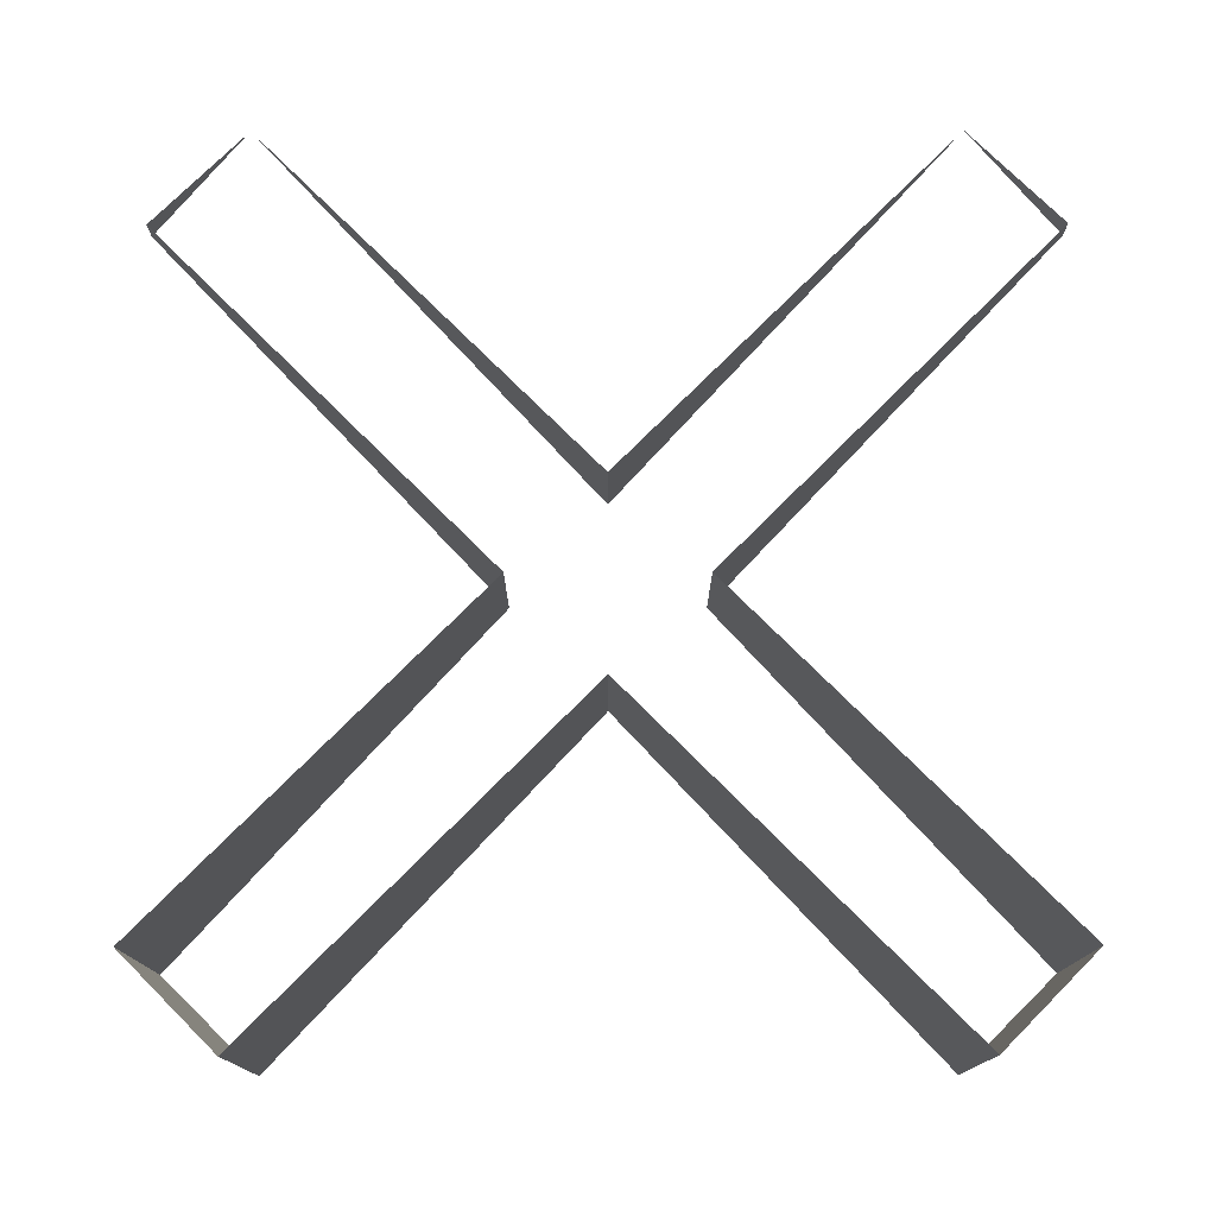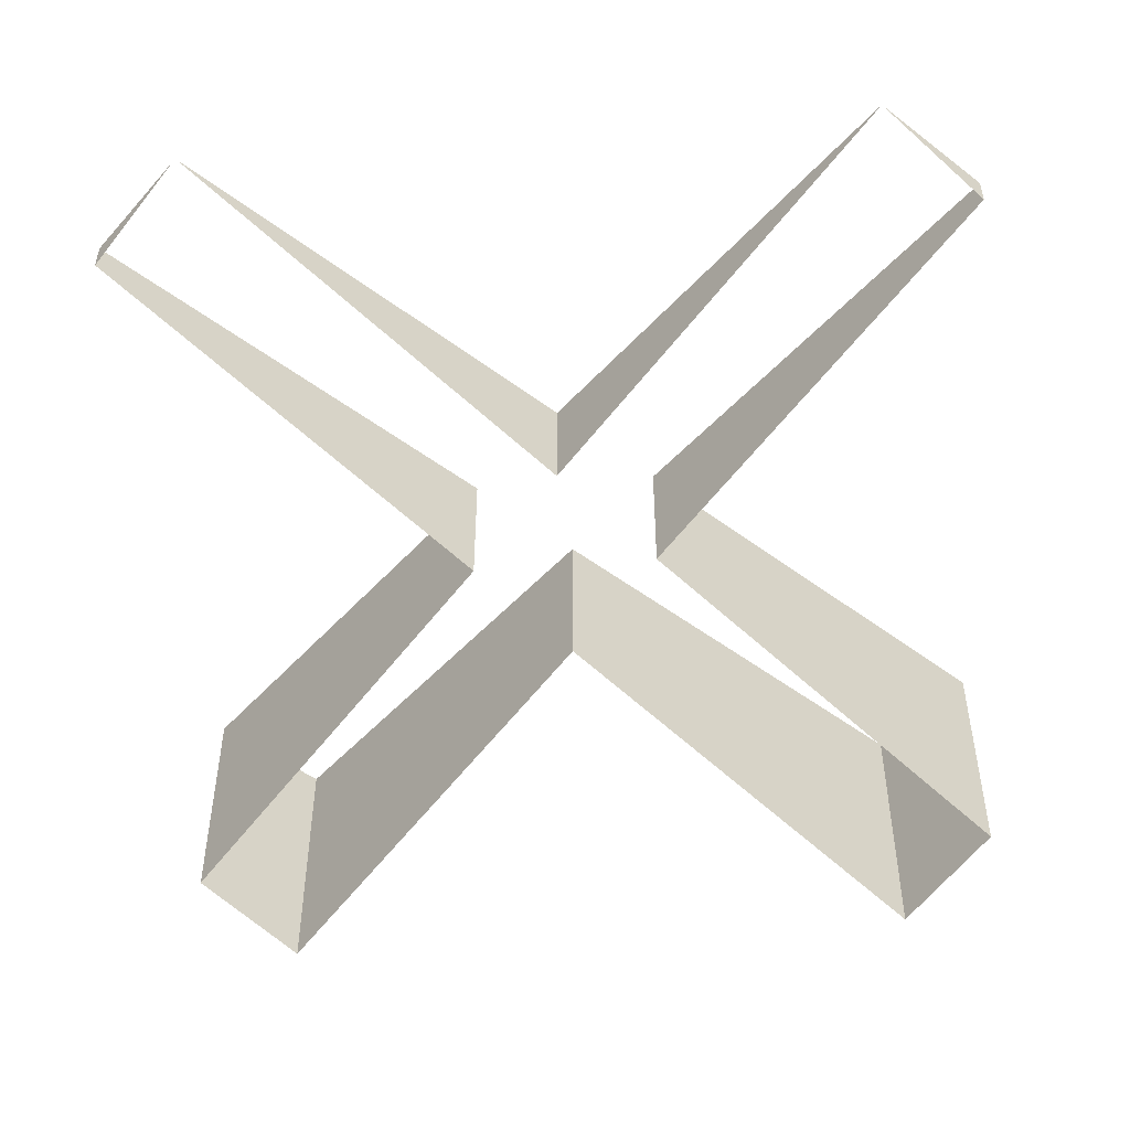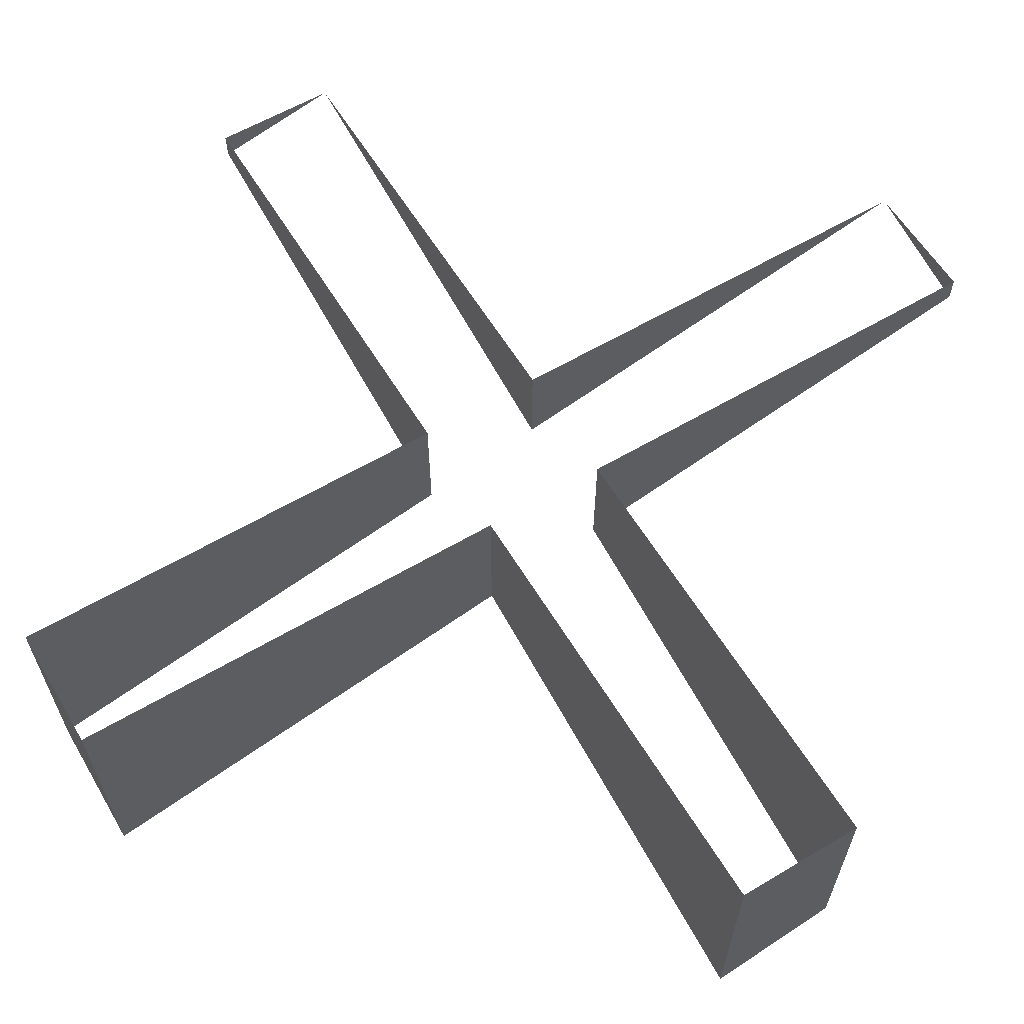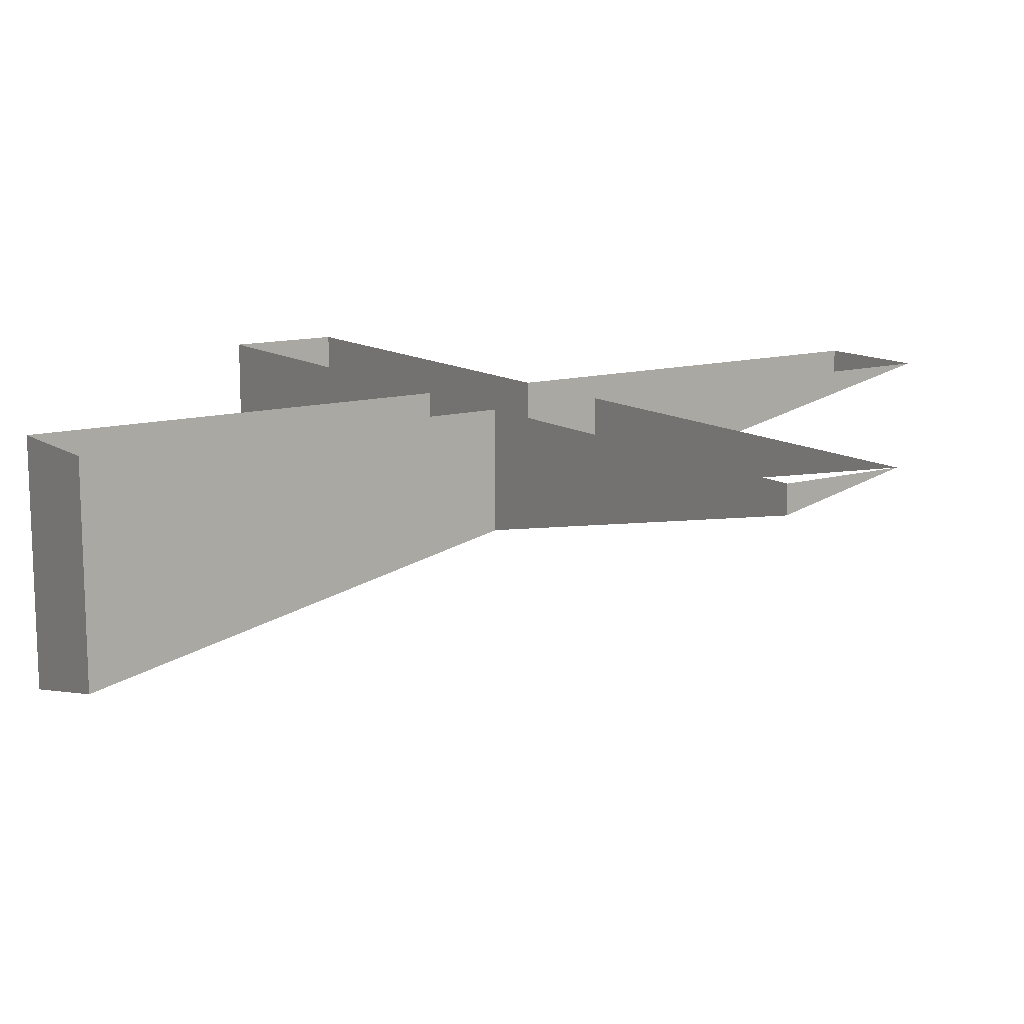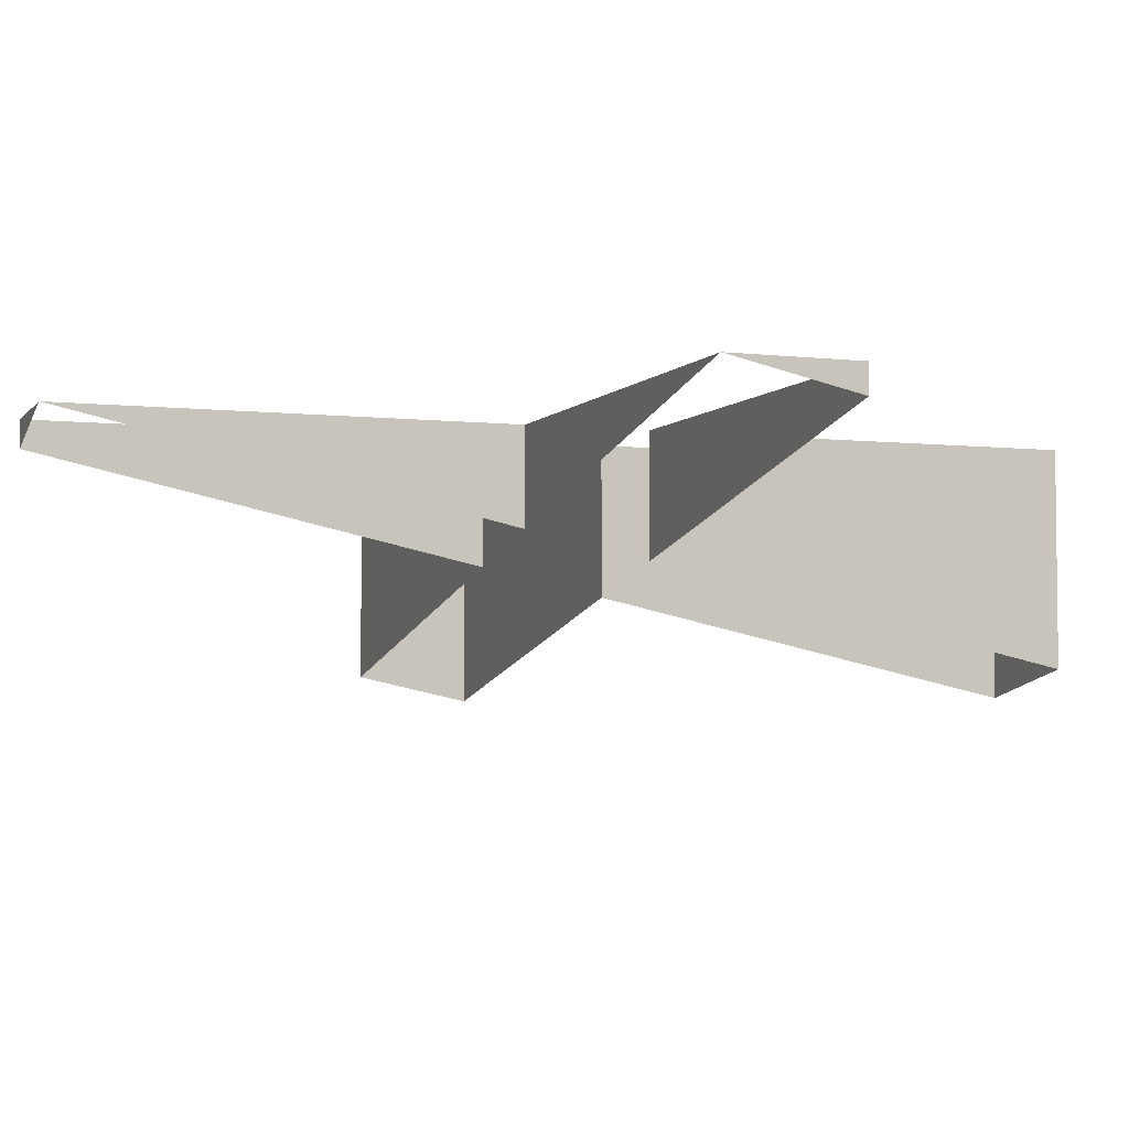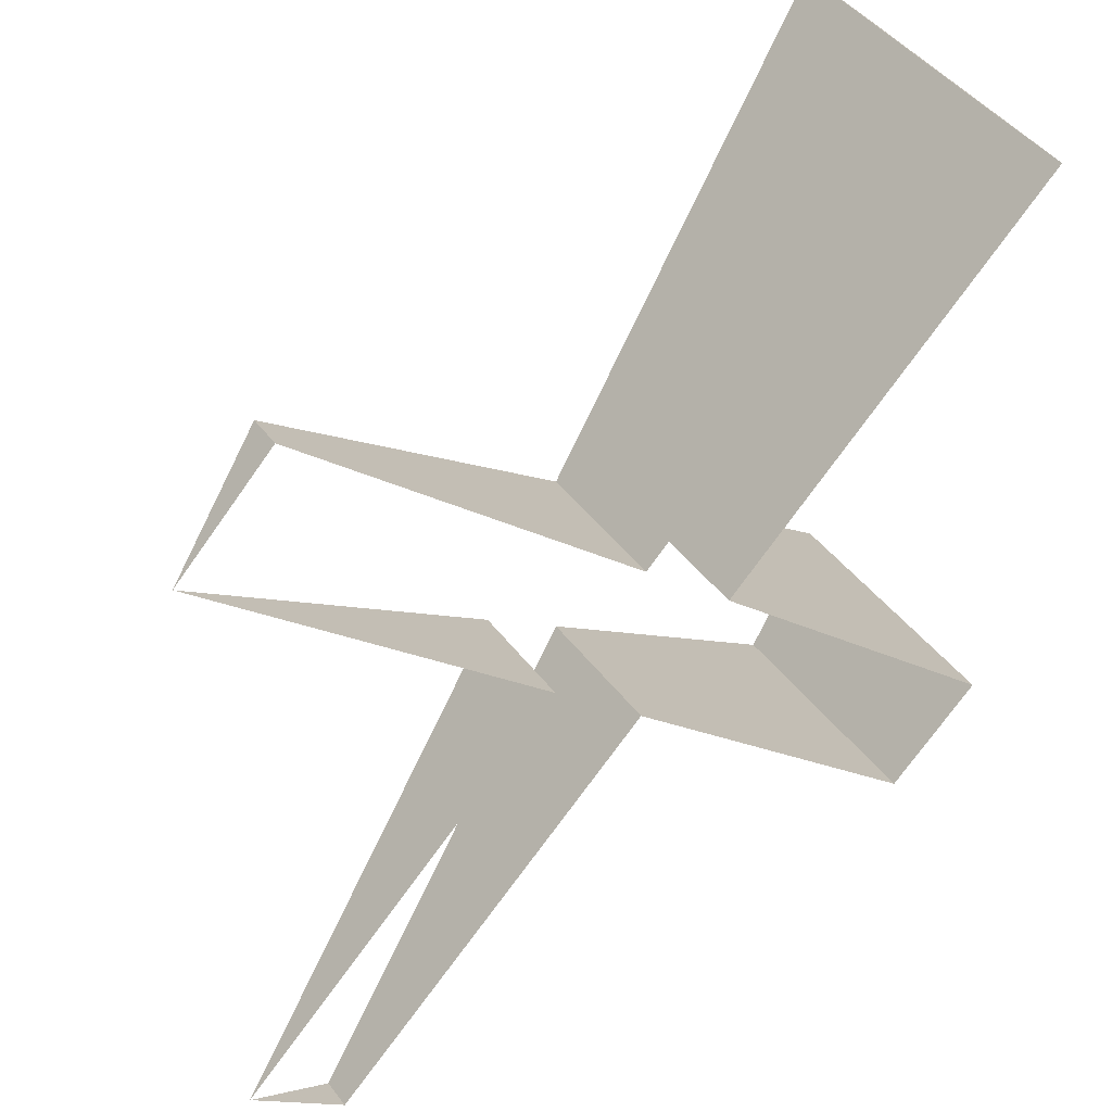
<metadata>
{"format":"obj","ext":"obj","renderer":"f3d","projection":"perspective","resolution":1024,"background":"white","views":[{"elev":75.9,"azim":-90.1,"up":"+Y"},{"elev":-48.7,"azim":95.0,"up":"+Y"},{"elev":60.5,"azim":-76.1,"up":"+Y"},{"elev":12.4,"azim":11.2,"up":"+Y"},{"elev":-4.1,"azim":114.7,"up":"+Y"},{"elev":46.2,"azim":144.9,"up":"+Z"}]}
</metadata>
<code>
v -0.0707 0 0
v -0.3232 0 -0.2525
v -0.3232 -0.2 -0.2525
v -0.0707 -0.1219 0
v -0.0707 -0.1219 0
v -0.3232 -0.2 0.2525
v -0.3232 0 0.2525
v -0.0707 0 0
v 0.3232 0 -0.2525
v 0.2525 -0.02187 -0.3232
v 0.2525 0 -0.3232
v 0.2525 -0.02187 0.3232
v 0.3232 0 0.2525
v 0.2525 0 0.3232
v 0.0707 0 0
v 0.0707 -0.07812 0
v 0.3232 0 -0.2525
v 0.3232 0 0.2525
v 0.0707 -0.07812 0
v 0.0707 0 0
v -0.3232 0 -0.2525
v -0.2525 0 -0.3232
v -0.2525 -0.1781 -0.3232
v -0.3232 -0.2 -0.2525
v -0.2525 0 0.3232
v -0.3232 0 0.2525
v -0.3232 -0.2 0.2525
v -0.2525 -0.1781 0.3232
v 0 0 -0.0707
v 0.2525 0 -0.3232
v 0.2525 -0.02187 -0.3232
v 0 -0.1 -0.0707
v 0 -0.1 0.0707
v 0.2525 -0.02187 0.3232
v 0.2525 0 0.3232
v 0 0 0.0707
v 0 -0.1 -0.0707
v -0.2525 -0.1781 -0.3232
v -0.2525 0 -0.3232
v 0 0 -0.0707
v 0 0 0.0707
v -0.2525 0 0.3232
v -0.2525 -0.1781 0.3232
v 0 -0.1 0.0707
g mesh4631
f 1 2 3
f 3 4 1
f 5 6 7
f 7 8 5
f 9 10 11
f 12 13 14
f 15 16 17
f 18 19 20
f 21 22 23
f 23 24 21
f 25 26 27
f 27 28 25
f 29 30 31
f 31 32 29
f 33 34 35
f 35 36 33
f 37 38 39
f 39 40 37
f 41 42 43
f 43 44 41

</code>
